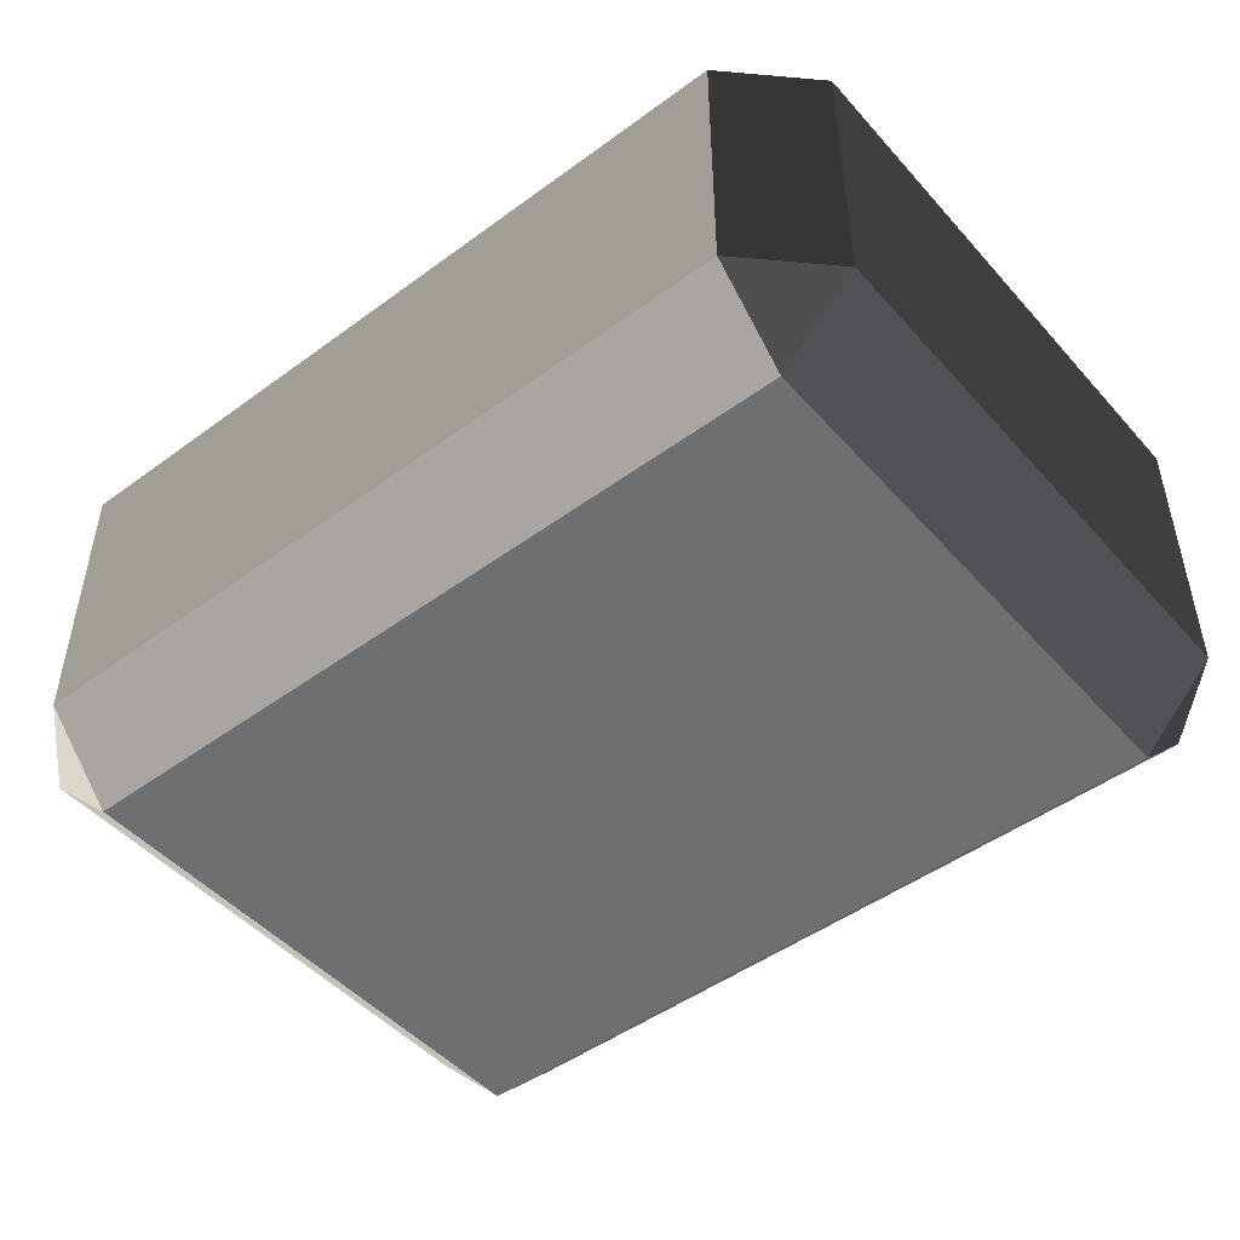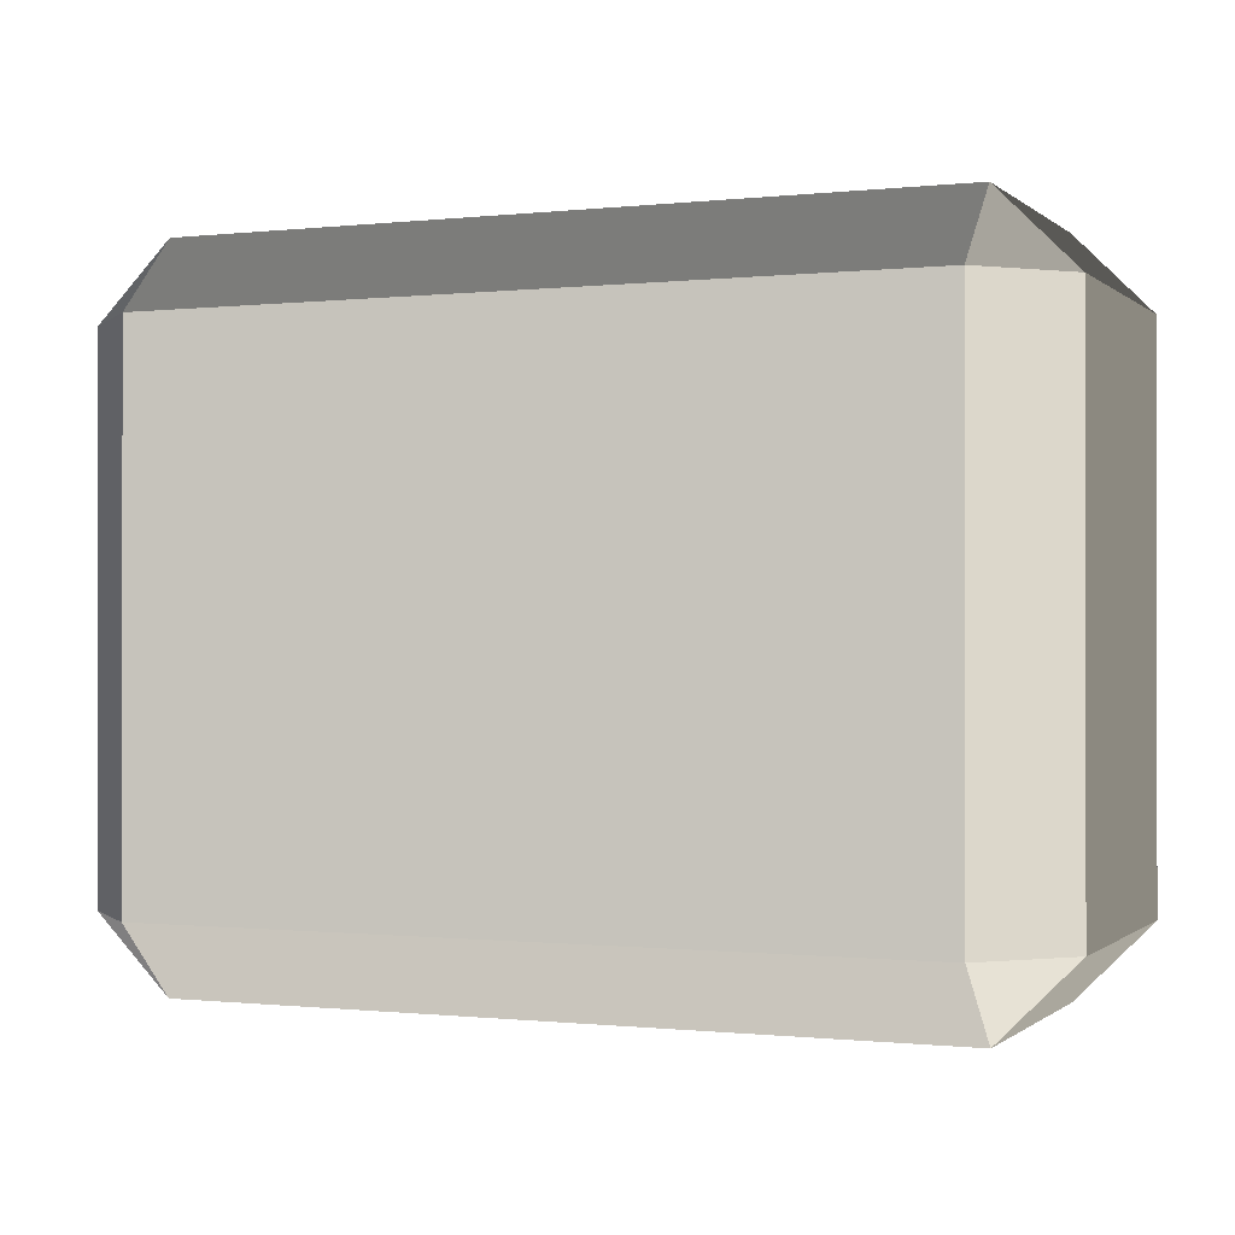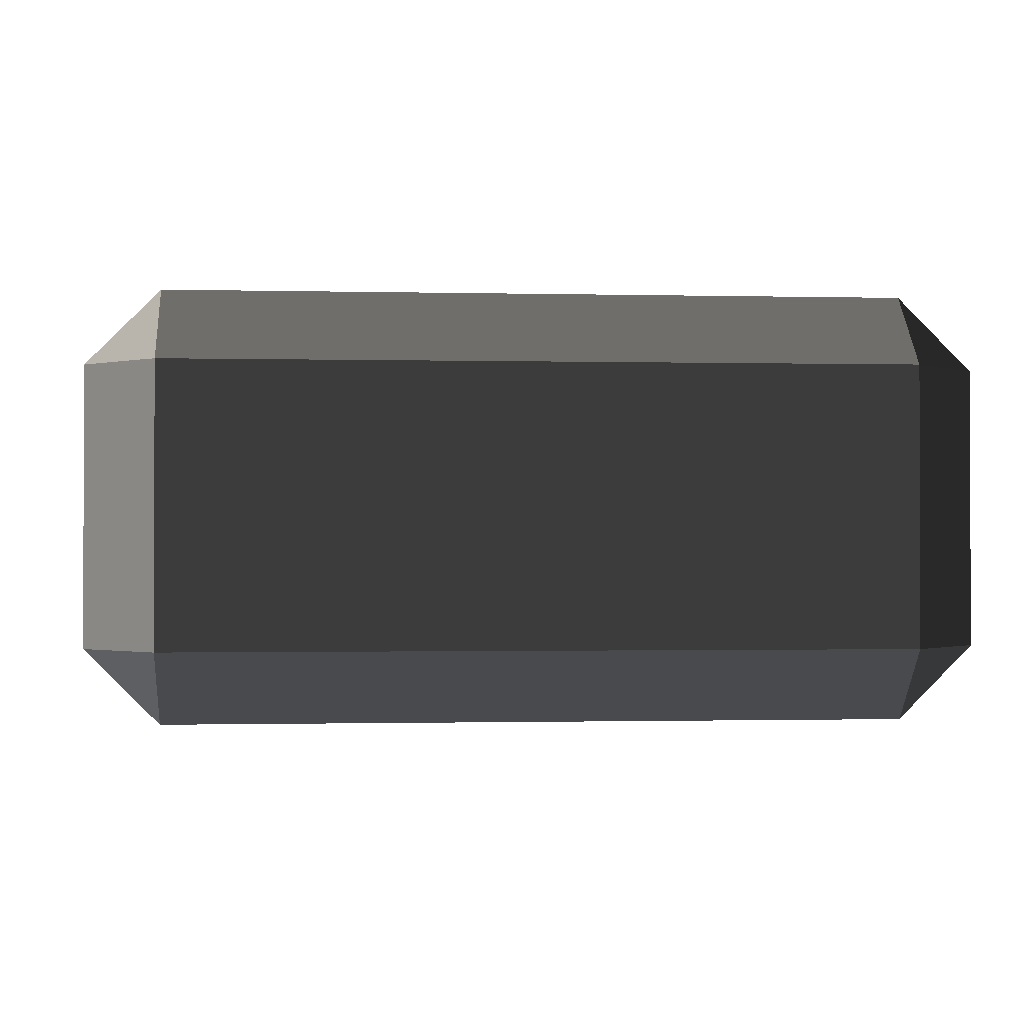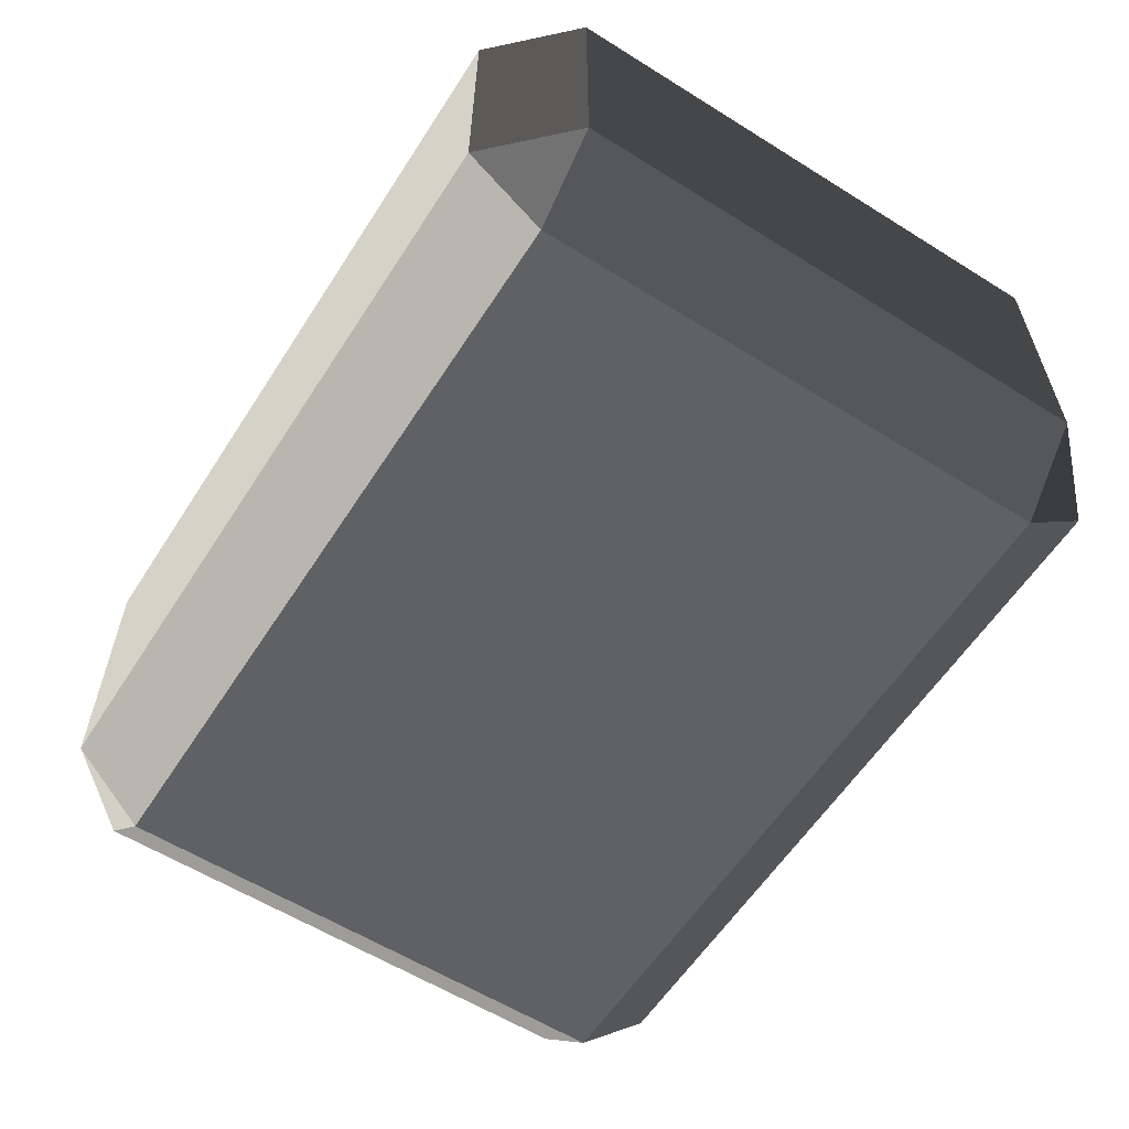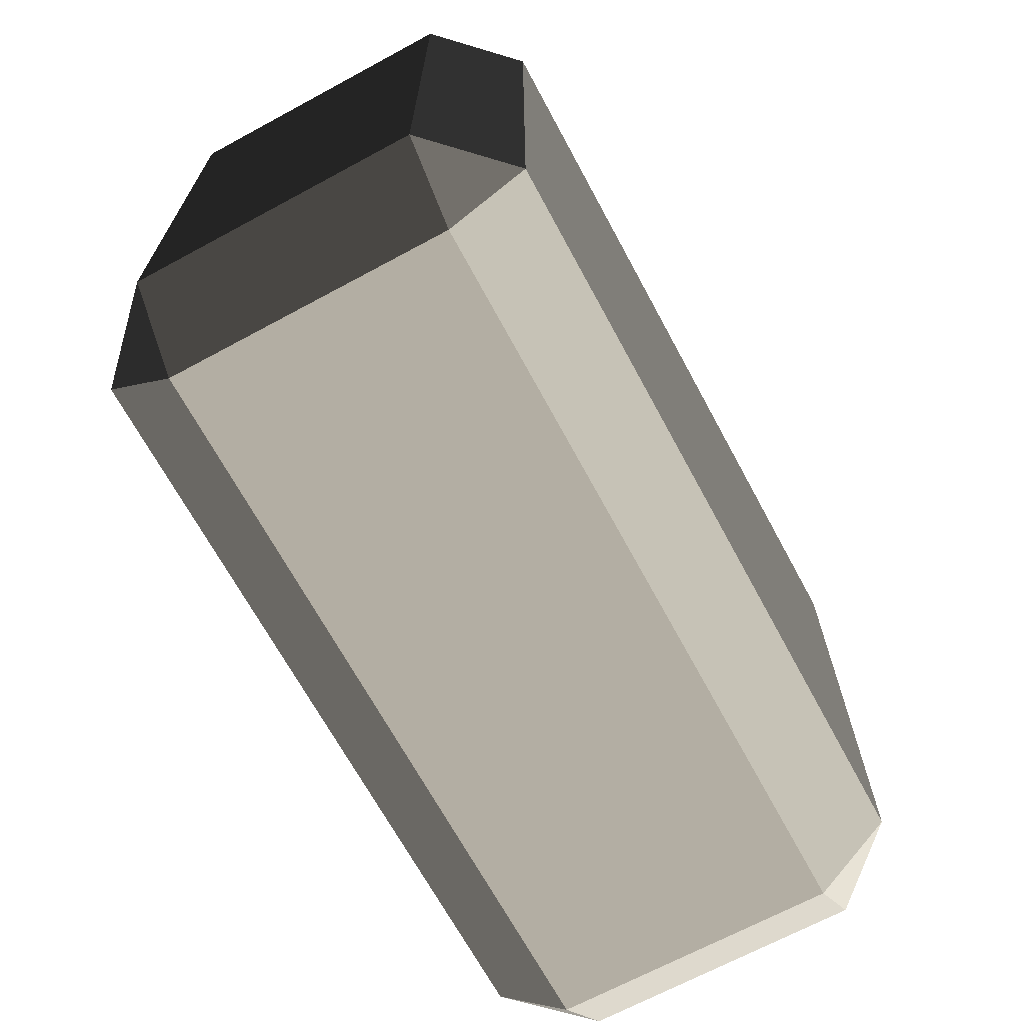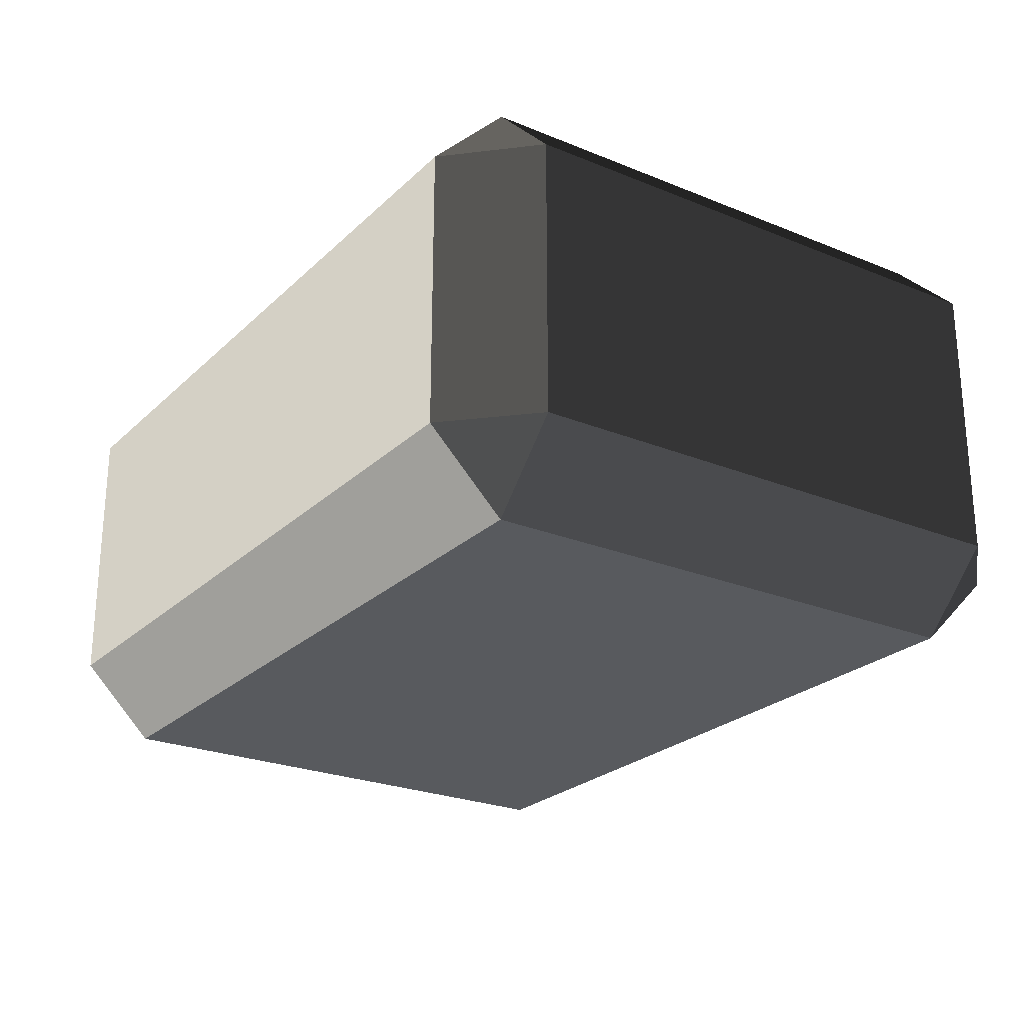
<metadata>
{"format":"obj","ext":"obj","renderer":"f3d","projection":"perspective","resolution":1024,"background":"white","views":[{"elev":-48.1,"azim":39.4,"up":"+Y"},{"elev":-0.5,"azim":-157.4,"up":"+Z"},{"elev":-1.0,"azim":174.8,"up":"+Y"},{"elev":-59.3,"azim":-122.7,"up":"+Y"},{"elev":-68.2,"azim":-61.6,"up":"+Z"},{"elev":-24.5,"azim":56.1,"up":"+Y"}]}
</metadata>
<code>
v -0.4539 -0.262 0.3199
v -0.4539 -0.262 -0.3199
v -0.5452 -0.1707 -0.3199
v -0.5452 -0.1707 0.3199
v -0.4539 -0.1707 0.4112
v 0.4539 -0.1707 0.4112
v 0.4539 -0.262 0.3199
v -0.4539 -0.262 0.3199
v -0.5452 -0.1707 0.3199
v -0.5452 0.1707 0.3199
v -0.4539 0.1707 0.4112
v -0.4539 -0.1707 0.4112
v 0.5452 -0.1707 0.3199
v 0.5452 -0.1707 -0.3199
v 0.4539 -0.262 -0.3199
v 0.4539 -0.262 0.3199
v 0.4539 -0.1707 0.4112
v 0.4539 0.1707 0.4112
v 0.5452 0.1707 0.3199
v 0.5452 -0.1707 0.3199
v -0.5452 0.1707 0.3199
v -0.5452 0.1707 -0.3199
v -0.4539 0.262 -0.3199
v -0.4539 0.262 0.3199
v -0.4539 0.262 0.3199
v 0.4539 0.262 0.3199
v 0.4539 0.1707 0.4112
v -0.4539 0.1707 0.4112
v 0.4539 0.262 0.3199
v 0.4539 0.262 -0.3199
v 0.5452 0.1707 -0.3199
v 0.5452 0.1707 0.3199
v -0.5452 0.1707 -0.3199
v -0.5452 -0.1707 -0.3199
v -0.4539 -0.1707 -0.4112
v -0.4539 0.1707 -0.4112
v -0.4539 0.1707 -0.4112
v 0.4539 0.1707 -0.4112
v 0.4539 0.262 -0.3199
v -0.4539 0.262 -0.3199
v 0.4539 0.1707 -0.4112
v 0.4539 -0.1707 -0.4112
v 0.5452 -0.1707 -0.3199
v 0.5452 0.1707 -0.3199
v -0.4539 -0.262 -0.3199
v 0.4539 -0.262 -0.3199
v 0.4539 -0.1707 -0.4112
v -0.4539 -0.1707 -0.4112
v -0.4539 -0.1707 0.4112
v -0.4539 0.1707 0.4112
v 0.4539 0.1707 0.4112
v 0.4539 -0.1707 0.4112
v -0.4539 0.262 0.3199
v -0.4539 0.262 -0.3199
v 0.4539 0.262 -0.3199
v 0.4539 0.262 0.3199
v -0.4539 0.1707 -0.4112
v -0.4539 -0.1707 -0.4112
v 0.4539 -0.1707 -0.4112
v 0.4539 0.1707 -0.4112
v -0.4539 -0.262 -0.3199
v -0.4539 -0.262 0.3199
v 0.4539 -0.262 0.3199
v 0.4539 -0.262 -0.3199
v 0.5452 -0.1707 0.3199
v 0.5452 0.1707 0.3199
v 0.5452 0.1707 -0.3199
v 0.5452 -0.1707 -0.3199
v -0.5452 -0.1707 -0.3199
v -0.5452 0.1707 -0.3199
v -0.5452 0.1707 0.3199
v -0.5452 -0.1707 0.3199
v -0.4539 -0.262 0.3199
v -0.5452 -0.1707 0.3199
v -0.4539 -0.1707 0.4112
v 0.5452 -0.1707 0.3199
v 0.4539 -0.262 0.3199
v 0.4539 -0.1707 0.4112
v -0.5452 0.1707 0.3199
v -0.4539 0.262 0.3199
v -0.4539 0.1707 0.4112
v 0.4539 0.262 0.3199
v 0.5452 0.1707 0.3199
v 0.4539 0.1707 0.4112
v -0.5452 0.1707 -0.3199
v -0.4539 0.1707 -0.4112
v -0.4539 0.262 -0.3199
v 0.4539 0.1707 -0.4112
v 0.5452 0.1707 -0.3199
v 0.4539 0.262 -0.3199
v -0.5452 -0.1707 -0.3199
v -0.4539 -0.262 -0.3199
v -0.4539 -0.1707 -0.4112
v 0.4539 -0.262 -0.3199
v 0.5452 -0.1707 -0.3199
v 0.4539 -0.1707 -0.4112
g Desert_Rock_05_(9)_776_147
f 1 3 2
f 1 4 3
f 5 7 6
f 5 8 7
f 9 11 10
f 9 12 11
f 13 15 14
f 13 16 15
f 17 19 18
f 17 20 19
f 21 23 22
f 21 24 23
f 25 27 26
f 25 28 27
f 29 31 30
f 29 32 31
f 33 35 34
f 33 36 35
f 37 39 38
f 37 40 39
f 41 43 42
f 41 44 43
f 45 47 46
f 45 48 47
f 49 51 50
f 49 52 51
f 53 55 54
f 53 56 55
f 57 59 58
f 57 60 59
f 61 63 62
f 61 64 63
f 65 67 66
f 65 68 67
f 69 71 70
f 69 72 71
f 73 75 74
f 76 78 77
f 79 81 80
f 82 84 83
f 85 87 86
f 88 90 89
f 91 93 92
f 94 96 95

</code>
